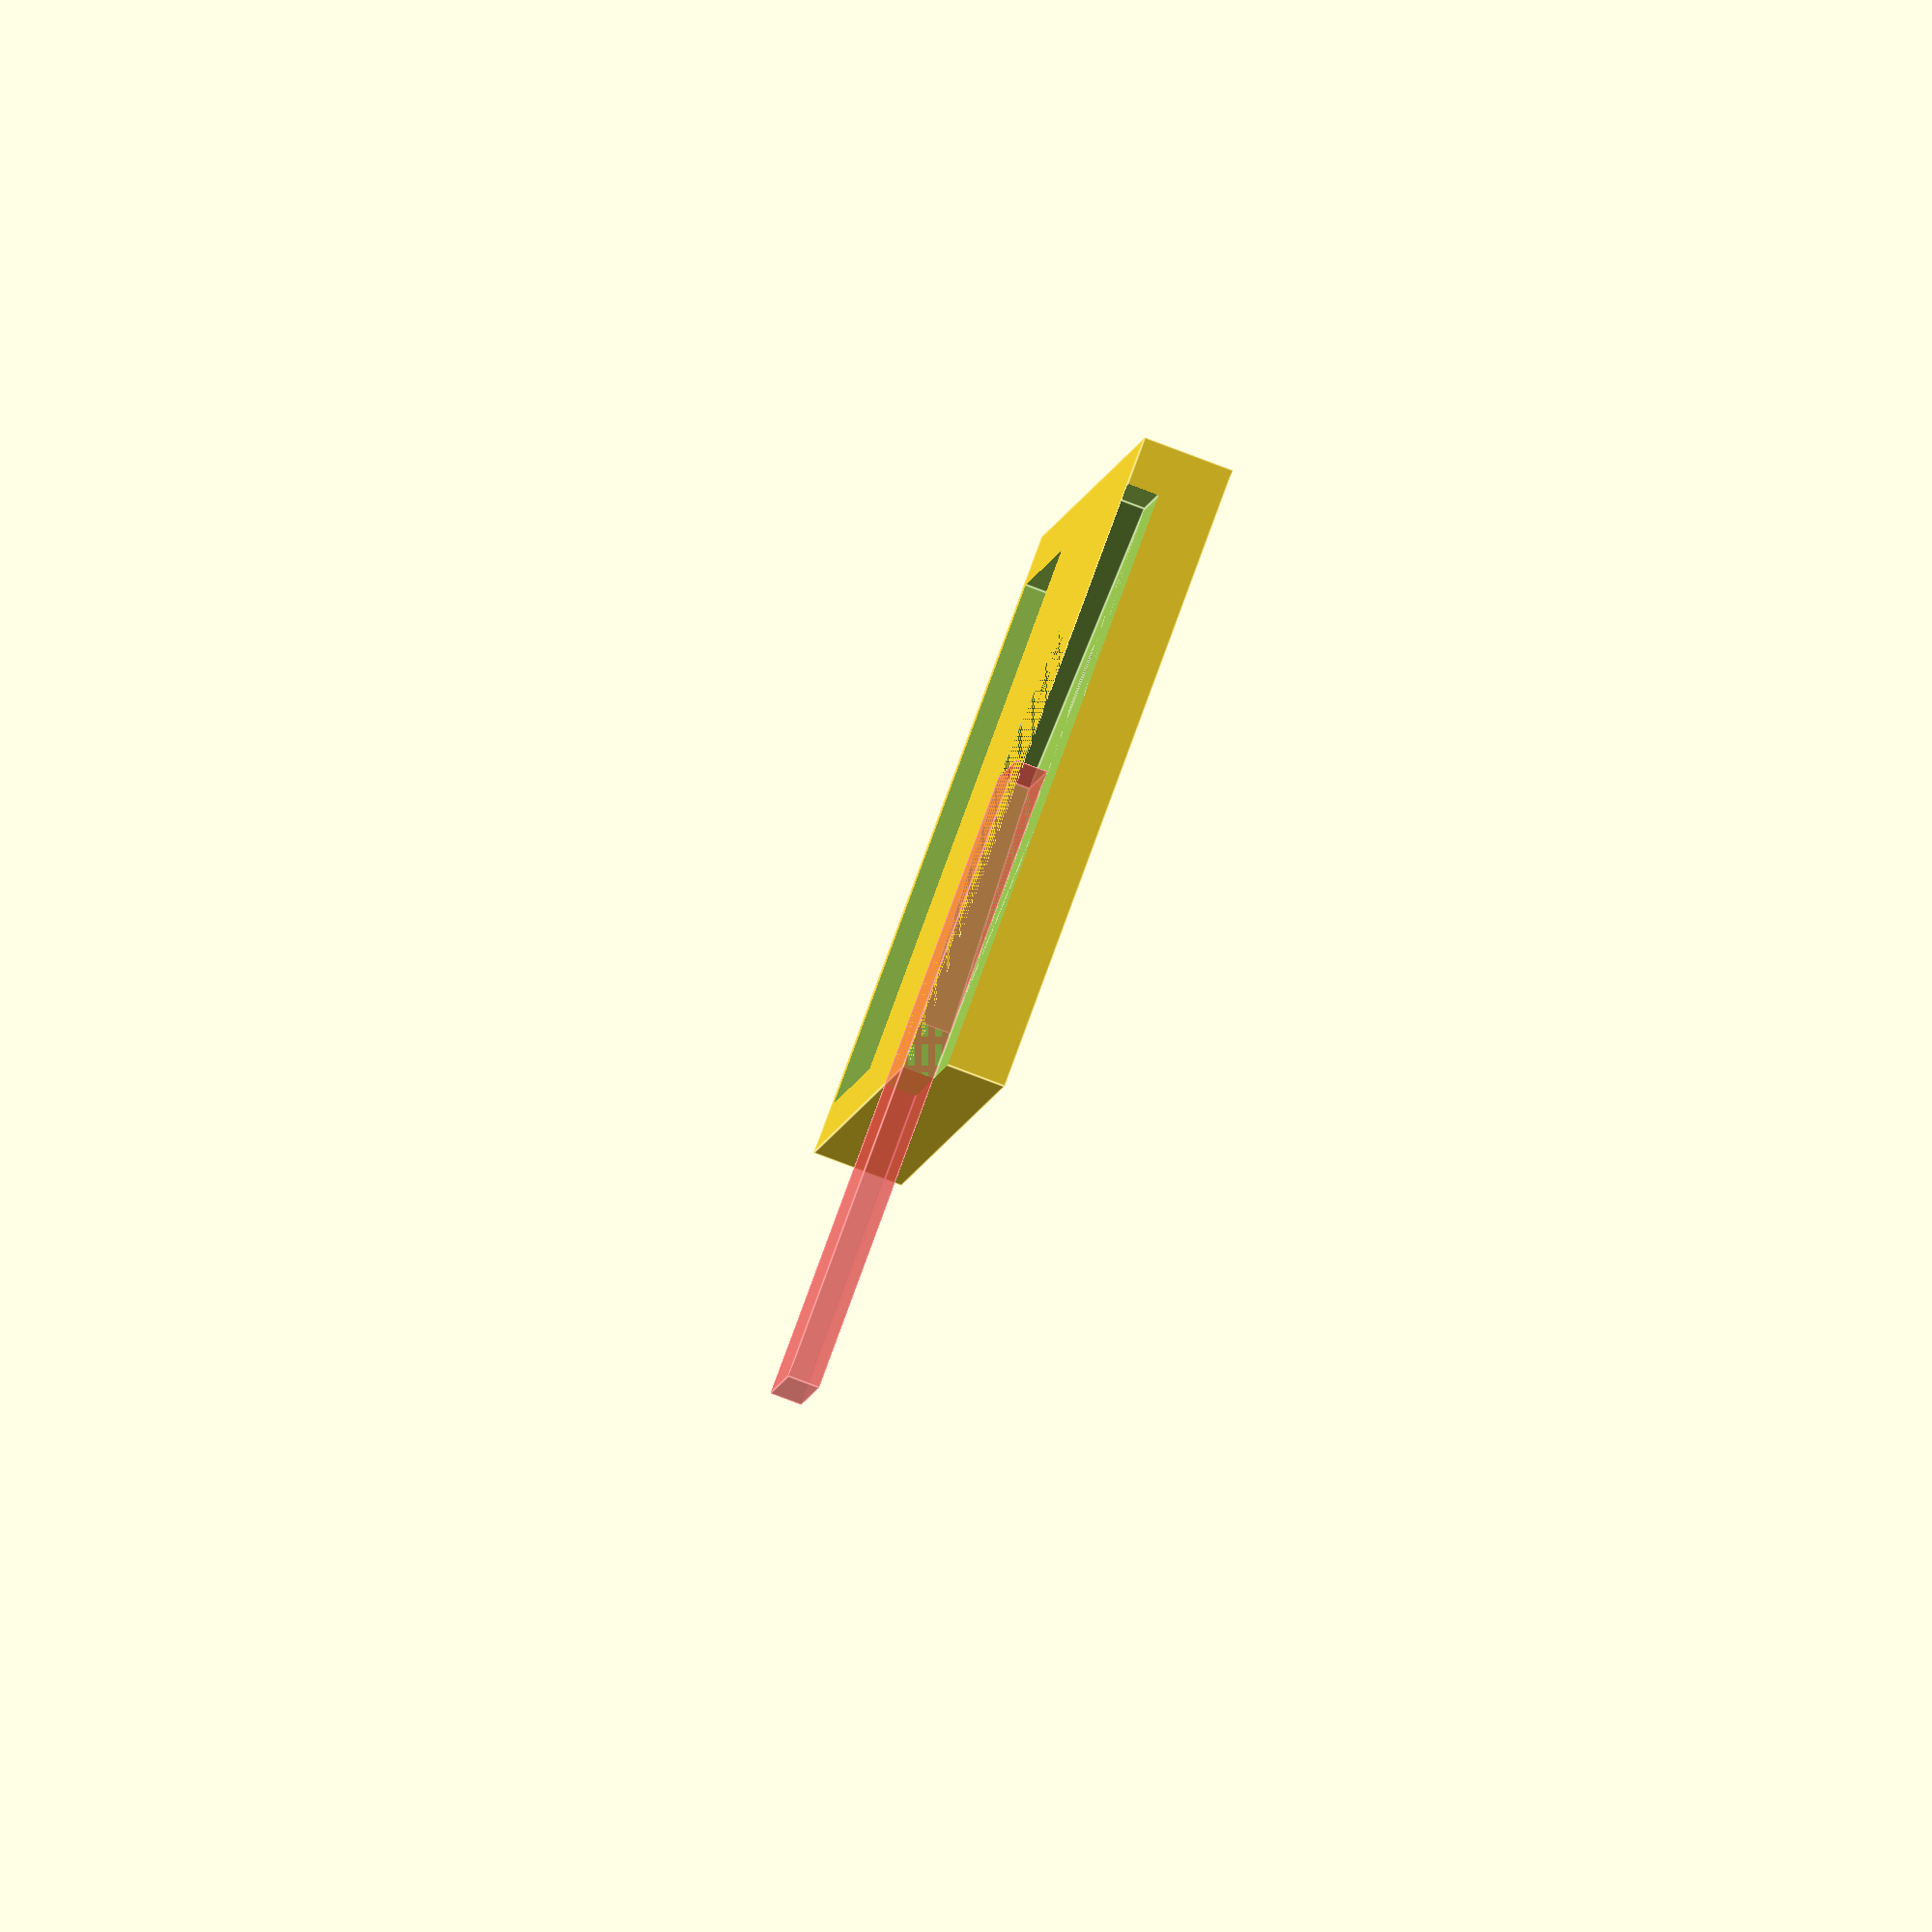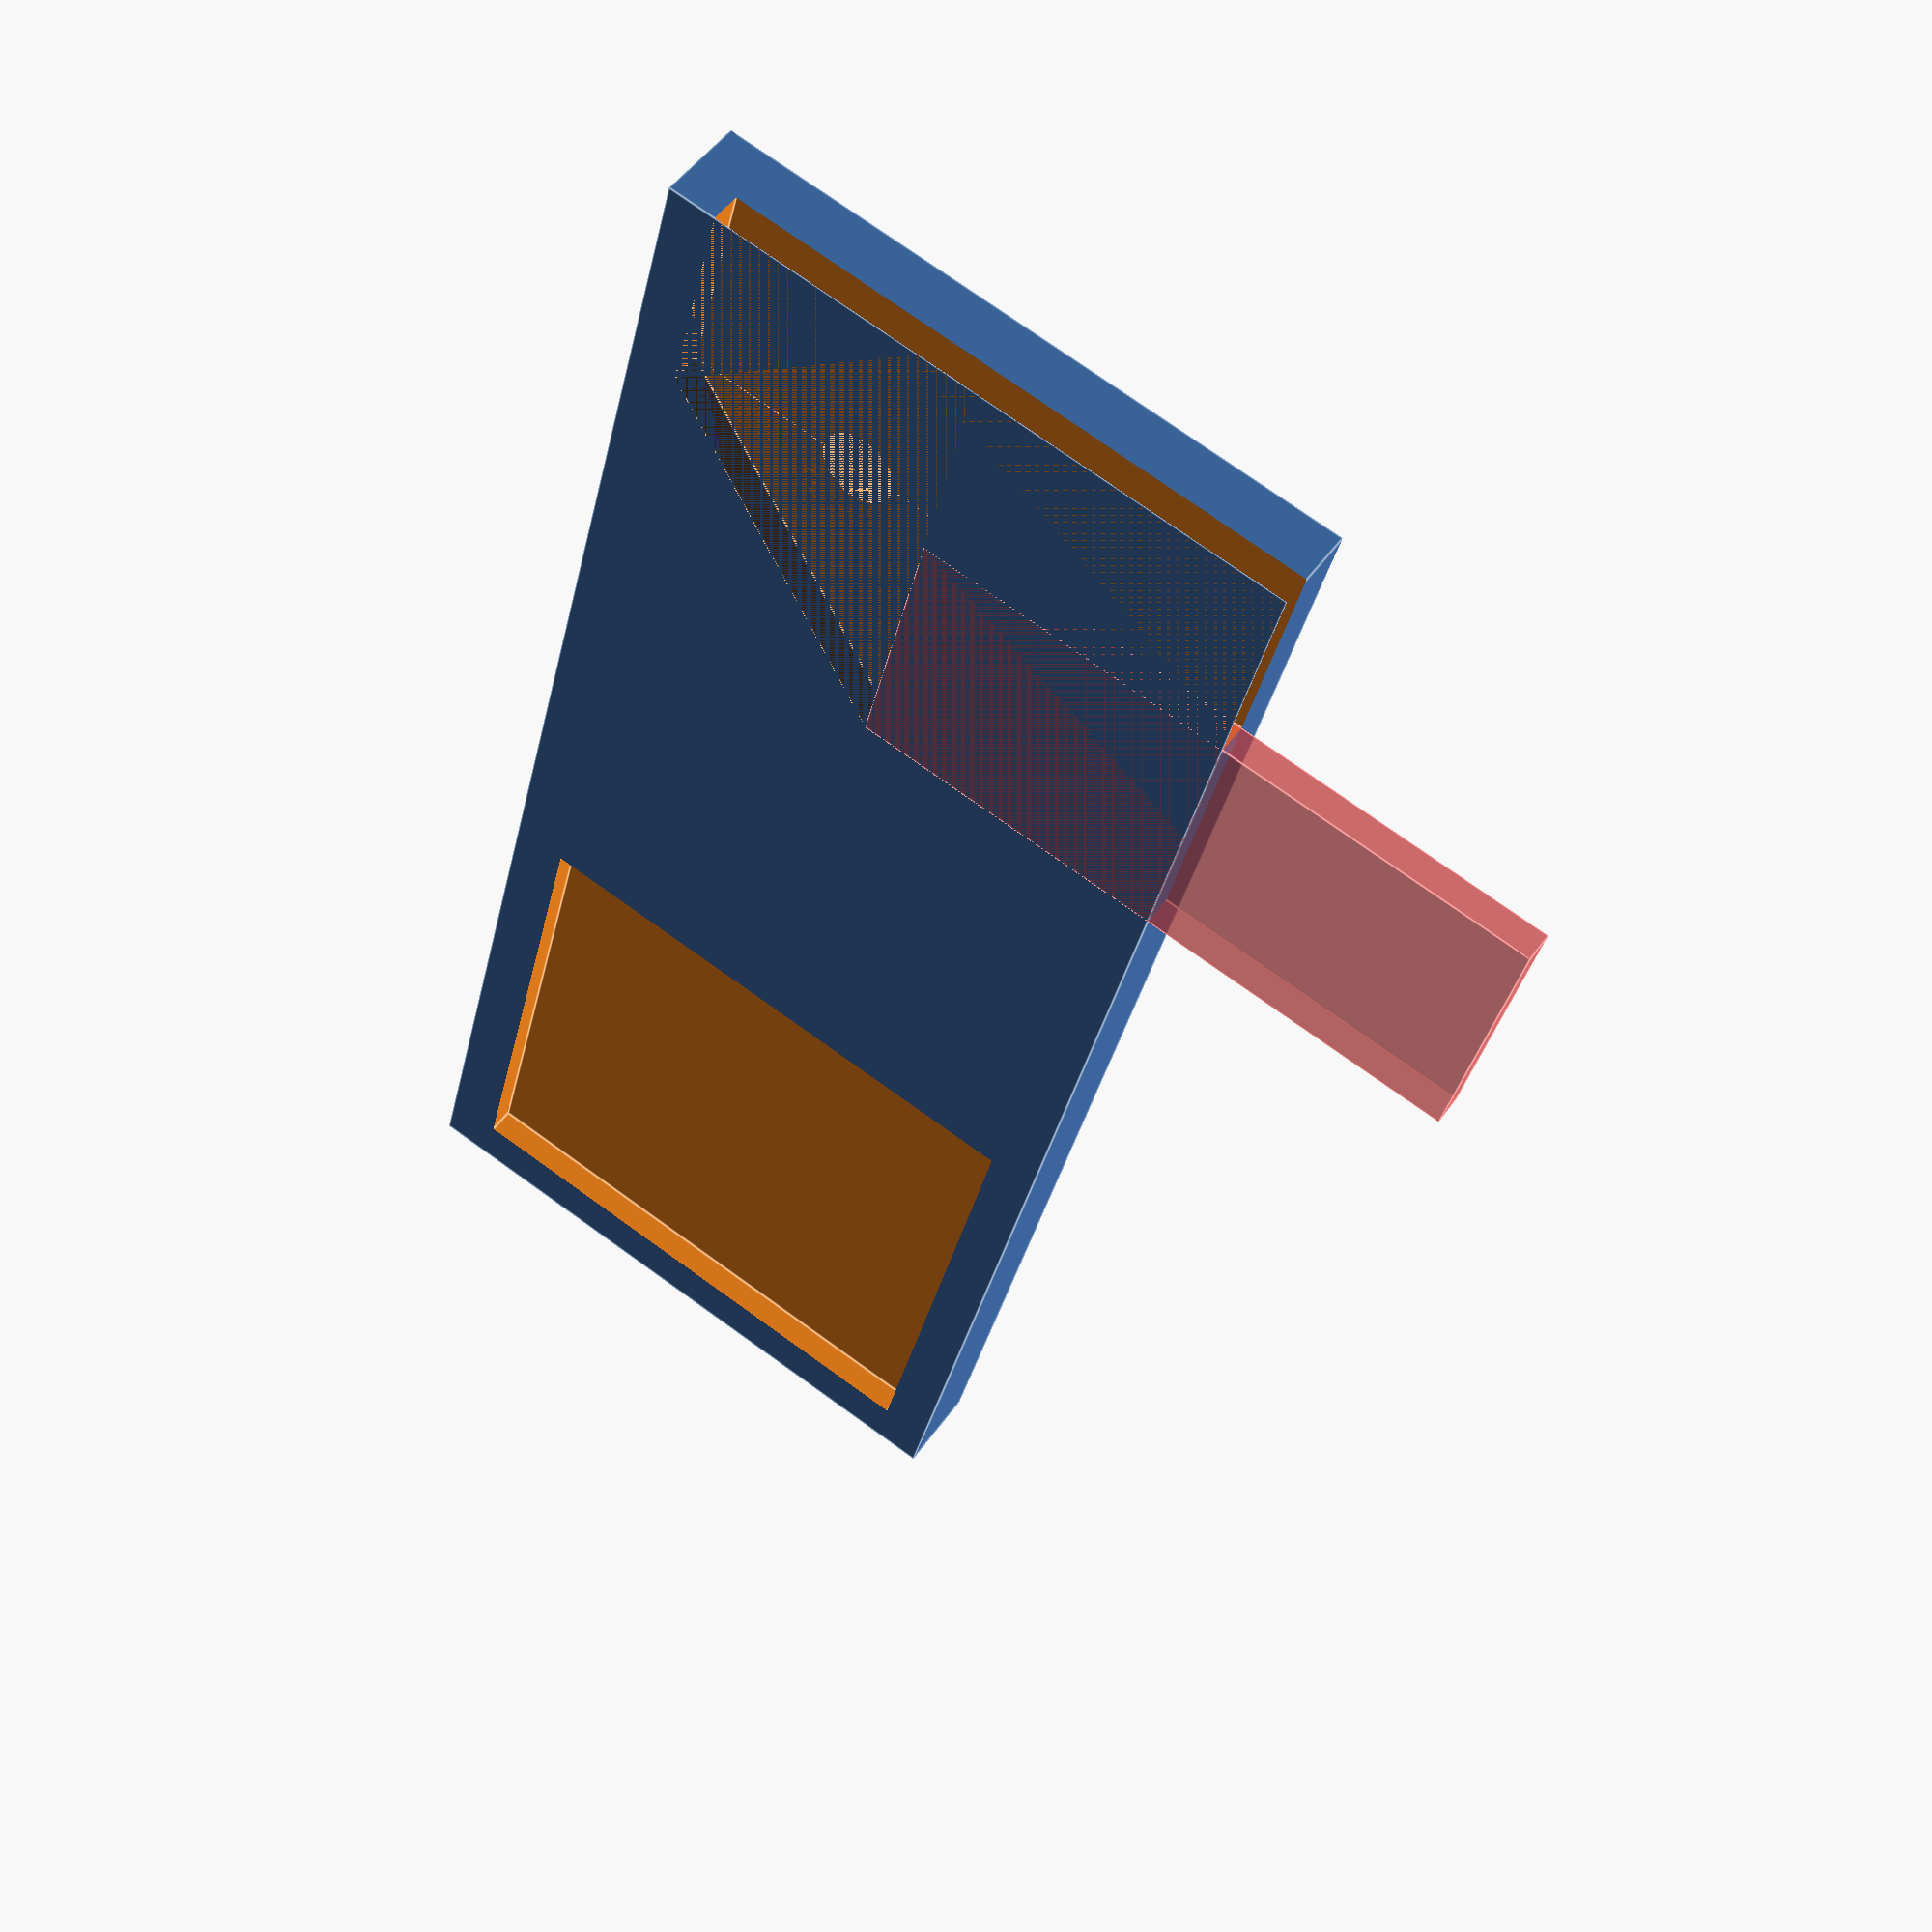
<openscad>
$fn=100;

wyze_foot = 52 - 1.75;  // it's square
wyze_foot_thick = 6.0;
wyze_boarder = 5.0;

hypotenuse_corner = 36.0;
square_corner = sqrt(hypotenuse_corner * hypotenuse_corner / 2) ;
echo ("square_corner = ", square_corner);

area_length = 4.5;
area_1_depth  = 20.0;

prusa_2_camera = 45.0 + 16;
prusa_plate = 3;
prusa_spacer = 5.53;


hole_across = 16.7;
hole_diameter = 6.0 + 1;

box_length = area_length + wyze_boarder + wyze_foot;

box_depth =  area_length  + square_corner + prusa_2_camera + wyze_foot + wyze_boarder;
box_height =  prusa_plate + prusa_spacer;

difference()
{
    cube( [box_length, box_depth, box_height] );
    union() {
        translate ( [ wyze_boarder, wyze_boarder, wyze_foot_thick ])
        cube ( [wyze_foot, wyze_foot, wyze_foot_thick]);
    
        translate ( [ area_length, box_depth - area_1_depth, box_height - prusa_plate ])
        rotate( [ 0, 0, -45 ])
        cube ( [hypotenuse_corner, hypotenuse_corner, prusa_plate ]);
        
        translate ( [ area_length, box_depth - area_1_depth , box_height - prusa_plate] )
        cube( [box_length, hypotenuse_corner/2 + 10,  prusa_plate] );

        translate ( [ area_length + square_corner, box_depth - square_corner - area_1_depth, box_height - prusa_plate] )
        #cube( [box_length, square_corner,   prusa_plate] );
        
        translate( [ hole_across + area_length, box_depth - area_1_depth , 0 ])
        cylinder(box_height, d = hole_diameter);

    }
}


</openscad>
<views>
elev=83.7 azim=169.5 roll=69.4 proj=o view=edges
elev=311.2 azim=14.3 roll=33.3 proj=p view=edges
</views>
